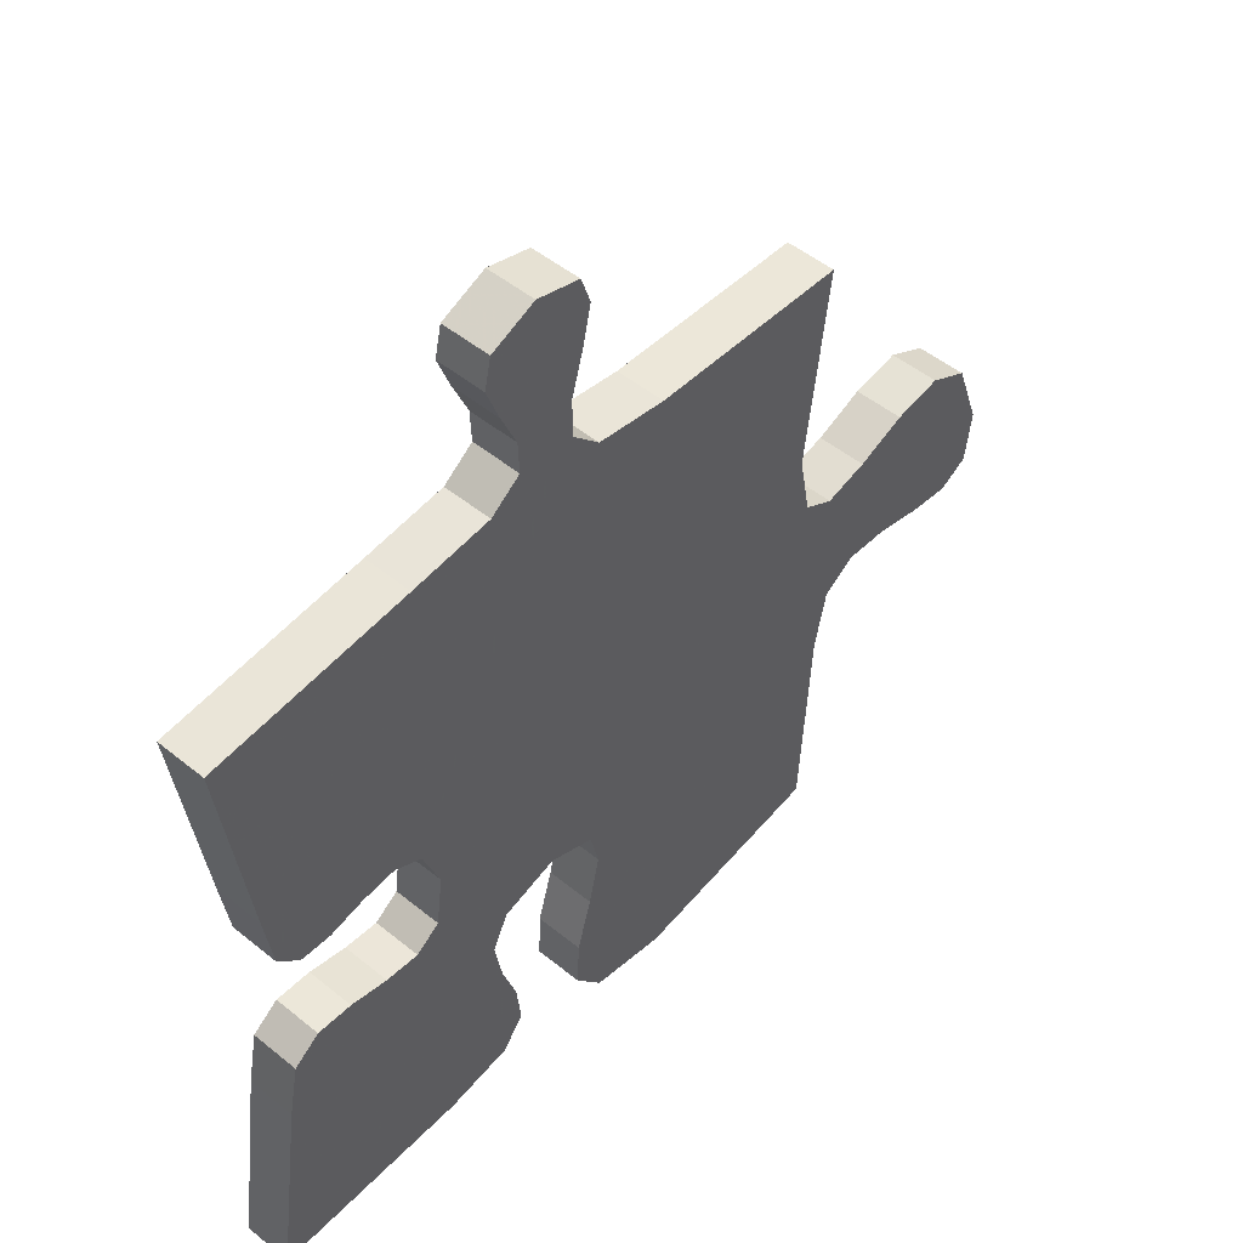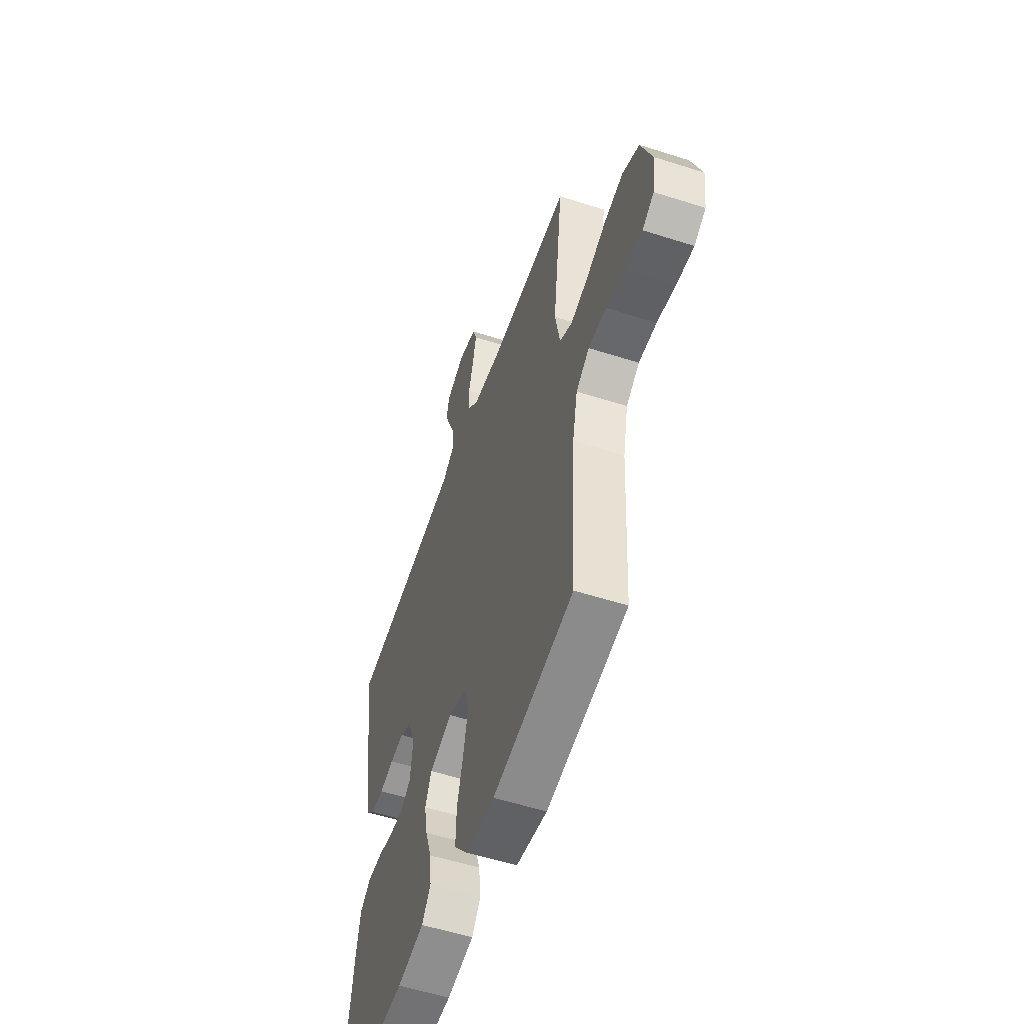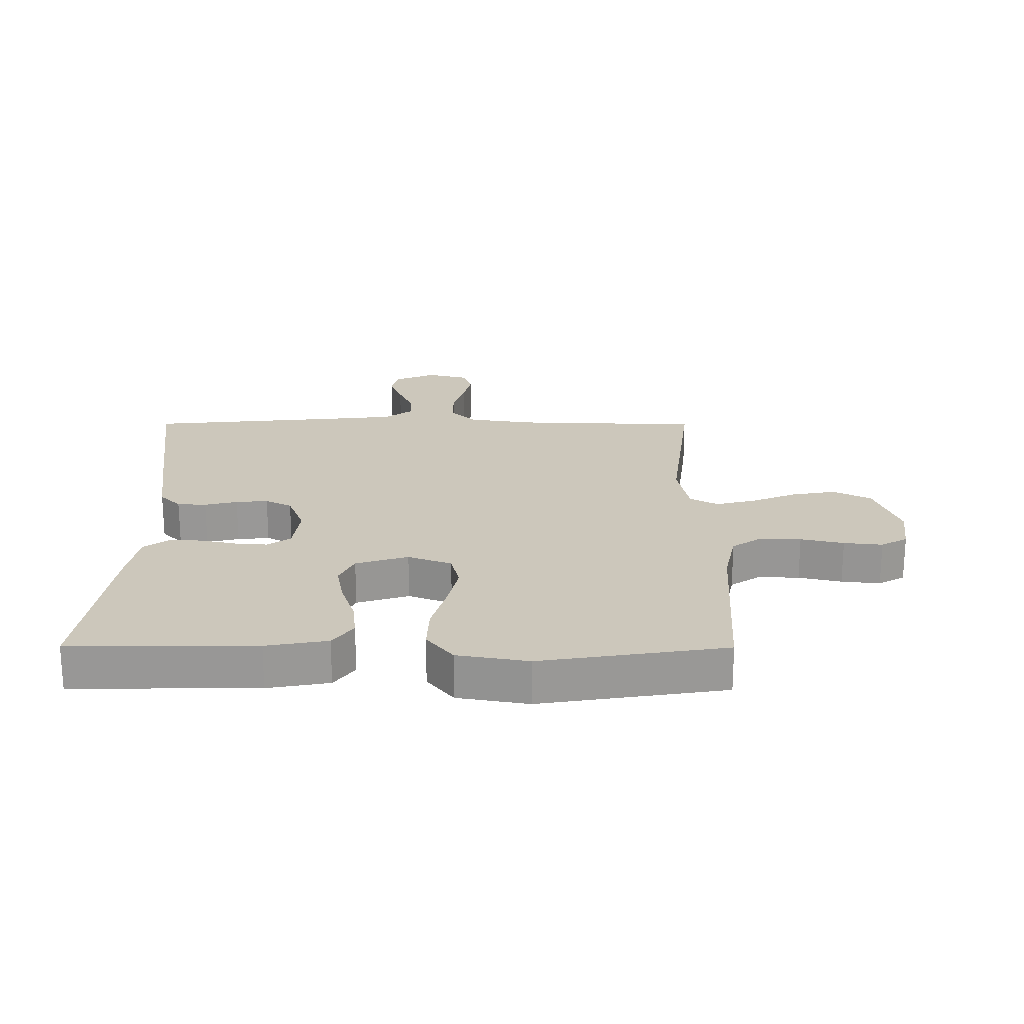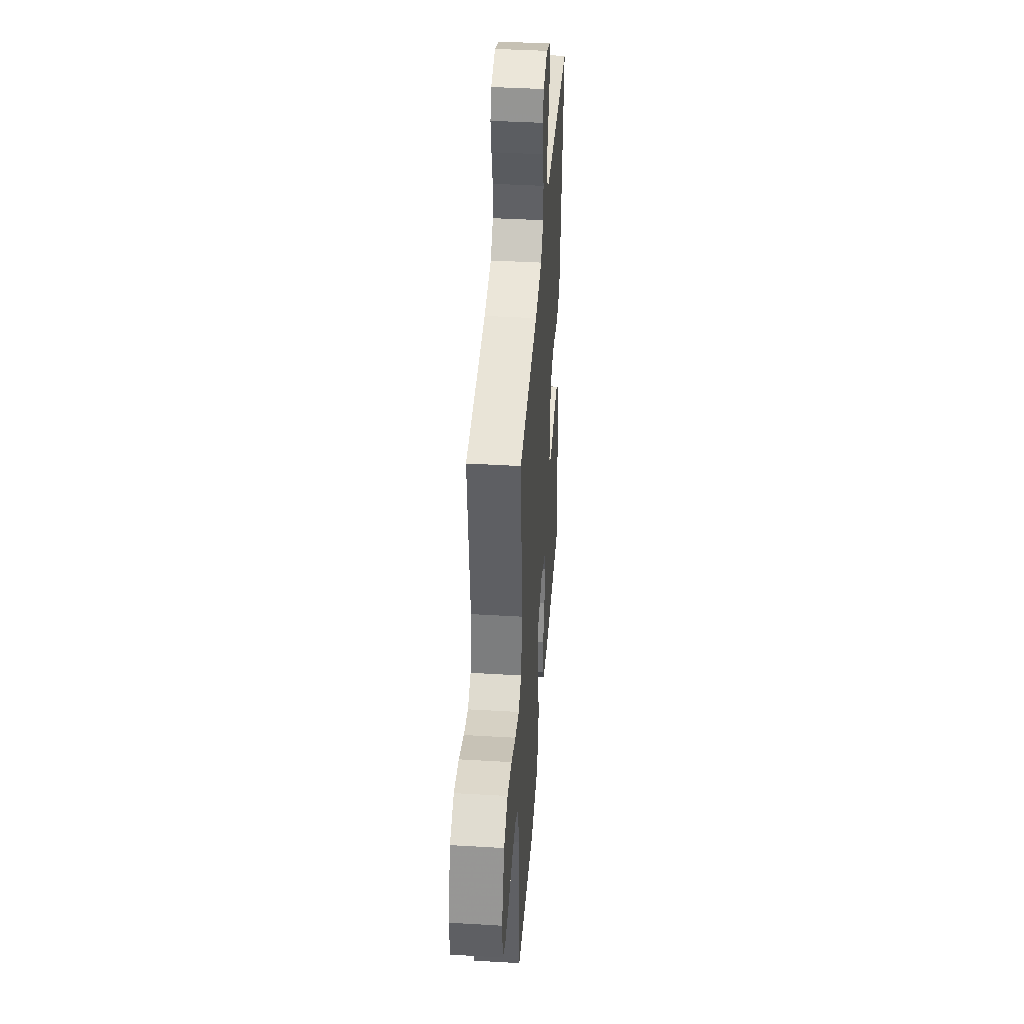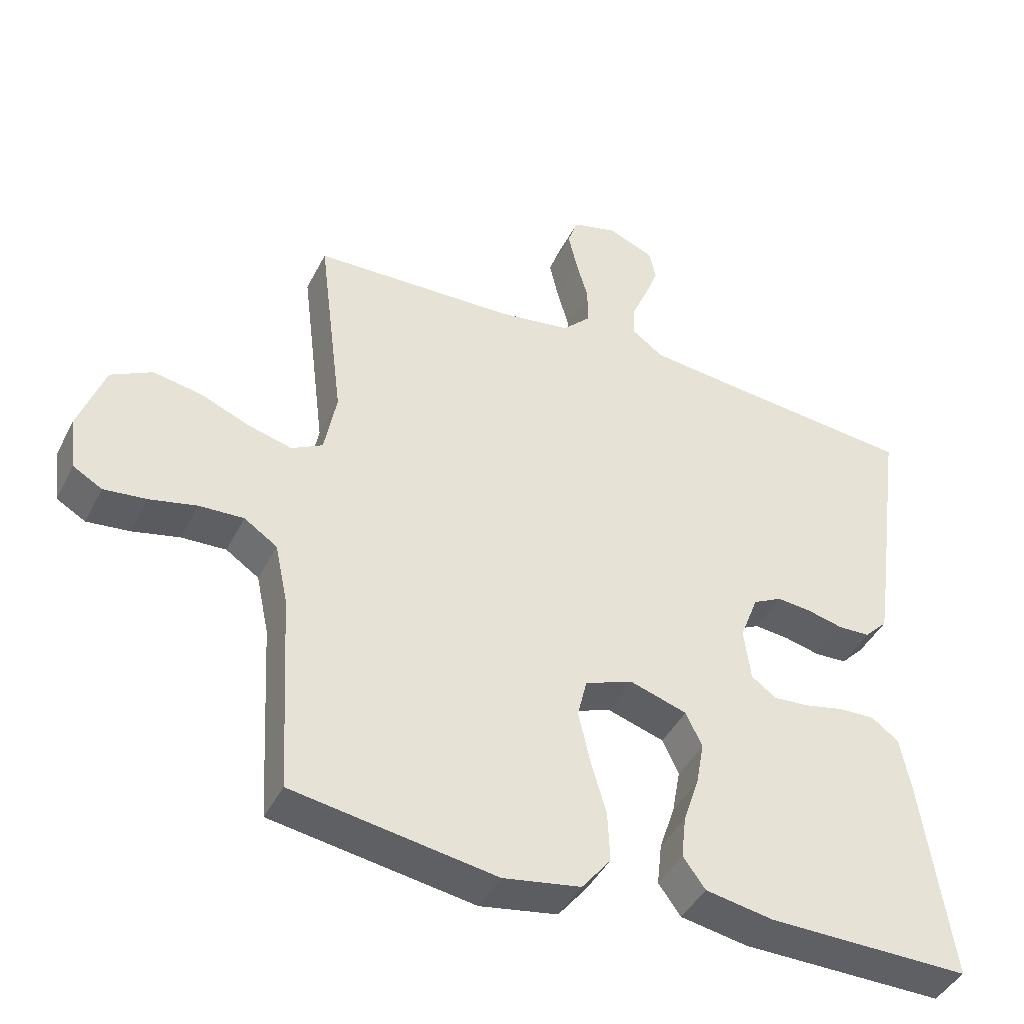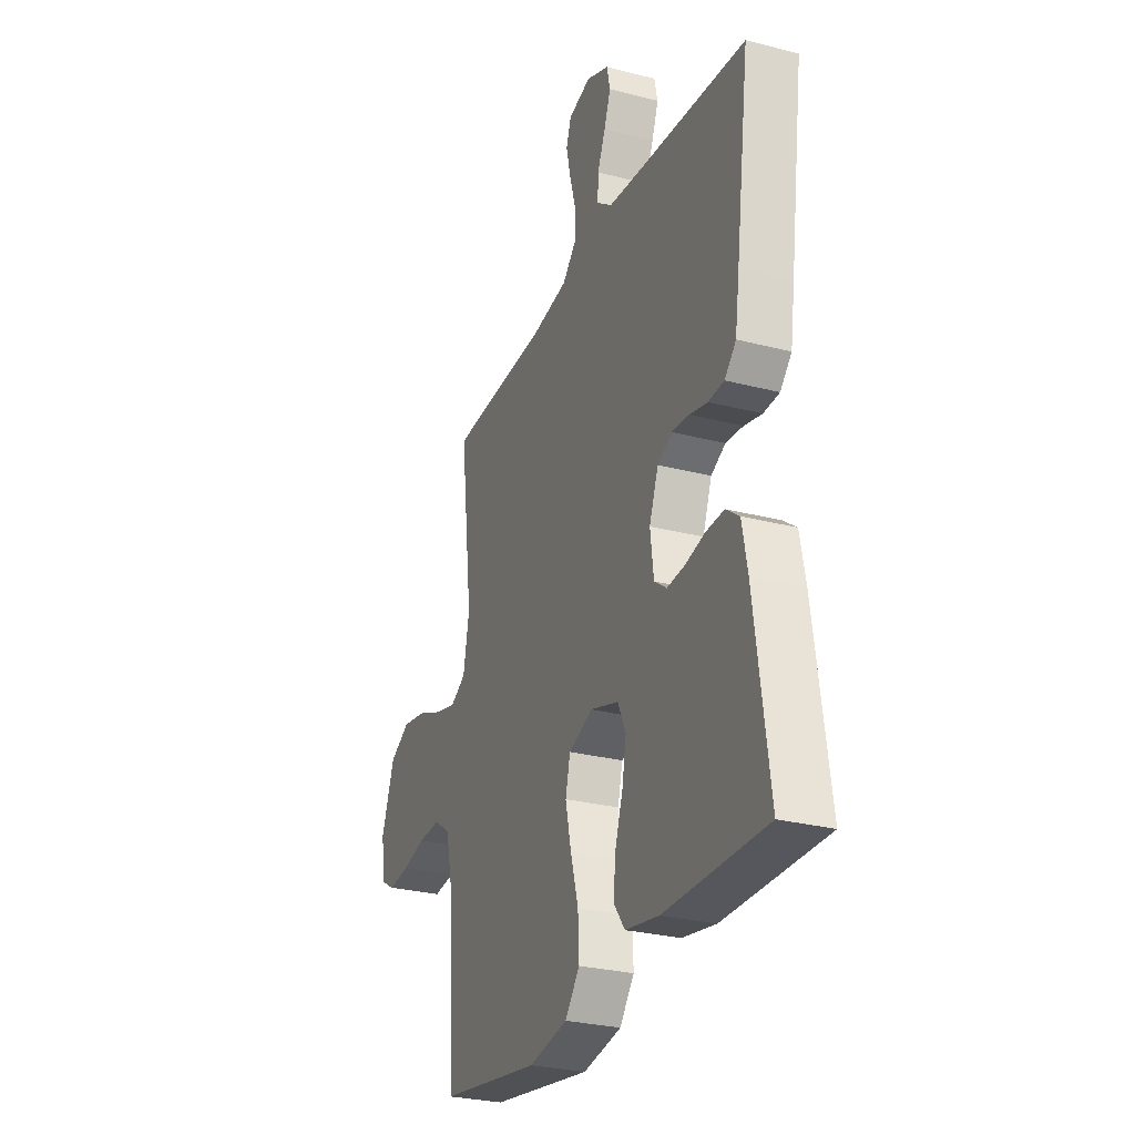
<metadata>
{"format":"obj","ext":"obj","renderer":"f3d","projection":"perspective","resolution":1024,"background":"white","views":[{"elev":49.7,"azim":131.9,"up":"+Z"},{"elev":-55.1,"azim":-108.7,"up":"+Z"},{"elev":21.7,"azim":-179.8,"up":"+Y"},{"elev":41.3,"azim":-85.9,"up":"+Z"},{"elev":-42.9,"azim":-25.3,"up":"+Z"},{"elev":-28.1,"azim":68.6,"up":"+Z"}]}
</metadata>
<code>
v -0.5 0.07 0.5
v -0.2 0.07 0.51
v -0.093 0.07 0.526
v -0.051 0.07 0.568
v -0.051 0.07 0.625
v -0.069 0.07 0.688
v -0.082 0.07 0.746
v -0.067 0.07 0.789
v 0 0.07 0.807
v 0.068 0.07 0.778
v 0.078 0.07 0.733
v 0.058 0.07 0.68
v 0.034 0.07 0.625
v 0.032 0.07 0.576
v 0.078 0.07 0.542
v 0.2 0.07 0.529
v 0.5 0.07 0.5
v 0.459 0.07 0.2
v 0.446 0.07 0.111
v 0.412 0.07 0.076
v 0.365 0.07 0.074
v 0.312 0.07 0.087
v 0.26 0.07 0.092
v 0.217 0.07 0.07
v 0.19 0.07 0
v 0.2 0.07 -0.079
v 0.237 0.07 -0.106
v 0.289 0.07 -0.102
v 0.348 0.07 -0.089
v 0.402 0.07 -0.087
v 0.442 0.07 -0.117
v 0.458 0.07 -0.2
v 0.5 0.07 -0.5
v 0.2 0.07 -0.497
v 0.1 0.07 -0.479
v 0.067 0.07 -0.434
v 0.074 0.07 -0.371
v 0.097 0.07 -0.302
v 0.109 0.07 -0.236
v 0.085 0.07 -0.185
v 0 0.07 -0.158
v -0.071 0.07 -0.185
v -0.085 0.07 -0.243
v -0.068 0.07 -0.319
v -0.045 0.07 -0.4
v -0.042 0.07 -0.474
v -0.085 0.07 -0.528
v -0.2 0.07 -0.548
v -0.5 0.07 -0.5
v -0.517 0.07 -0.2
v -0.536 0.07 -0.11
v -0.585 0.07 -0.077
v -0.651 0.07 -0.08
v -0.721 0.07 -0.096
v -0.784 0.07 -0.103
v -0.827 0.07 -0.078
v -0.837 0.07 0
v -0.798 0.07 0.108
v -0.737 0.07 0.14
v -0.665 0.07 0.127
v -0.592 0.07 0.097
v -0.527 0.07 0.08
v -0.481 0.07 0.105
v -0.463 0.07 0.2
v -0.5 0 0.5
v -0.2 0 0.51
v -0.093 0 0.526
v -0.051 0 0.568
v -0.051 0 0.625
v -0.069 0 0.688
v -0.082 0 0.746
v -0.067 0 0.789
v 0 0 0.807
v 0.068 0 0.778
v 0.078 0 0.733
v 0.058 0 0.68
v 0.034 0 0.625
v 0.032 0 0.576
v 0.078 0 0.542
v 0.2 0 0.529
v 0.5 0 0.5
v 0.459 0 0.2
v 0.446 0 0.111
v 0.412 0 0.076
v 0.365 0 0.074
v 0.312 0 0.087
v 0.26 0 0.092
v 0.217 0 0.07
v 0.19 0 0
v 0.2 0 -0.079
v 0.237 0 -0.106
v 0.289 0 -0.102
v 0.348 0 -0.089
v 0.402 0 -0.087
v 0.442 0 -0.117
v 0.458 0 -0.2
v 0.5 0 -0.5
v 0.2 0 -0.497
v 0.1 0 -0.479
v 0.067 0 -0.434
v 0.074 0 -0.371
v 0.097 0 -0.302
v 0.109 0 -0.236
v 0.085 0 -0.185
v 0 0 -0.158
v -0.071 0 -0.185
v -0.085 0 -0.243
v -0.068 0 -0.319
v -0.045 0 -0.4
v -0.042 0 -0.474
v -0.085 0 -0.528
v -0.2 0 -0.548
v -0.5 0 -0.5
v -0.517 0 -0.2
v -0.536 0 -0.11
v -0.585 0 -0.077
v -0.651 0 -0.08
v -0.721 0 -0.096
v -0.784 0 -0.103
v -0.827 0 -0.078
v -0.837 0 0
v -0.798 0 0.108
v -0.737 0 0.14
v -0.665 0 0.127
v -0.592 0 0.097
v -0.527 0 0.08
v -0.481 0 0.105
v -0.463 0 0.2
f 58 59 60 61
f 58 61 62
f 57 58 62
f 56 57 62
f 53 54 55 56
f 52 53 56 62
f 51 52 62 63
f 47 48 49 50
f 47 50 51 63
f 44 45 46 47
f 43 44 47 63
f 35 36 37 38
f 35 38 39
f 34 35 39
f 33 34 39
f 32 33 39 40
f 28 29 30 31
f 27 28 31 32
f 19 20 21 22
f 19 22 23
f 16 17 18 19
f 15 16 19 23
f 14 15 23 24
f 10 11 12 13
f 8 9 10 13
f 8 13 14
f 5 6 7 8
f 5 8 14 24
f 64 1 2
f 64 2 3
f 42 43 63 64
f 41 42 64 3
f 27 32 40 41
f 26 27 41
f 25 26 41 3
f 4 5 24 25
f 3 4 25
f 125 124 123 122
f 126 125 122
f 126 122 121
f 126 121 120
f 120 119 118 117
f 126 120 117 116
f 127 126 116 115
f 114 113 112 111
f 127 115 114 111
f 111 110 109 108
f 127 111 108 107
f 102 101 100 99
f 103 102 99
f 103 99 98
f 103 98 97
f 104 103 97 96
f 95 94 93 92
f 96 95 92 91
f 86 85 84 83
f 87 86 83
f 83 82 81 80
f 87 83 80 79
f 88 87 79 78
f 77 76 75 74
f 77 74 73 72
f 78 77 72
f 72 71 70 69
f 88 78 72 69
f 66 65 128
f 67 66 128
f 128 127 107 106
f 67 128 106 105
f 105 104 96 91
f 105 91 90
f 67 105 90 89
f 89 88 69 68
f 89 68 67
f 1 65 66 2
f 2 66 67 3
f 3 67 68 4
f 4 68 69 5
f 5 69 70 6
f 6 70 71 7
f 7 71 72 8
f 8 72 73 9
f 9 73 74 10
f 10 74 75 11
f 11 75 76 12
f 12 76 77 13
f 13 77 78 14
f 14 78 79 15
f 15 79 80 16
f 16 80 81 17
f 17 81 82 18
f 18 82 83 19
f 19 83 84 20
f 20 84 85 21
f 21 85 86 22
f 22 86 87 23
f 23 87 88 24
f 24 88 89 25
f 25 89 90 26
f 26 90 91 27
f 27 91 92 28
f 28 92 93 29
f 29 93 94 30
f 30 94 95 31
f 31 95 96 32
f 32 96 97 33
f 33 97 98 34
f 34 98 99 35
f 35 99 100 36
f 36 100 101 37
f 37 101 102 38
f 38 102 103 39
f 39 103 104 40
f 40 104 105 41
f 41 105 106 42
f 42 106 107 43
f 43 107 108 44
f 44 108 109 45
f 45 109 110 46
f 46 110 111 47
f 47 111 112 48
f 48 112 113 49
f 49 113 114 50
f 50 114 115 51
f 51 115 116 52
f 52 116 117 53
f 53 117 118 54
f 54 118 119 55
f 55 119 120 56
f 56 120 121 57
f 57 121 122 58
f 58 122 123 59
f 59 123 124 60
f 60 124 125 61
f 61 125 126 62
f 62 126 127 63
f 63 127 128 64
f 64 128 65 1

</code>
